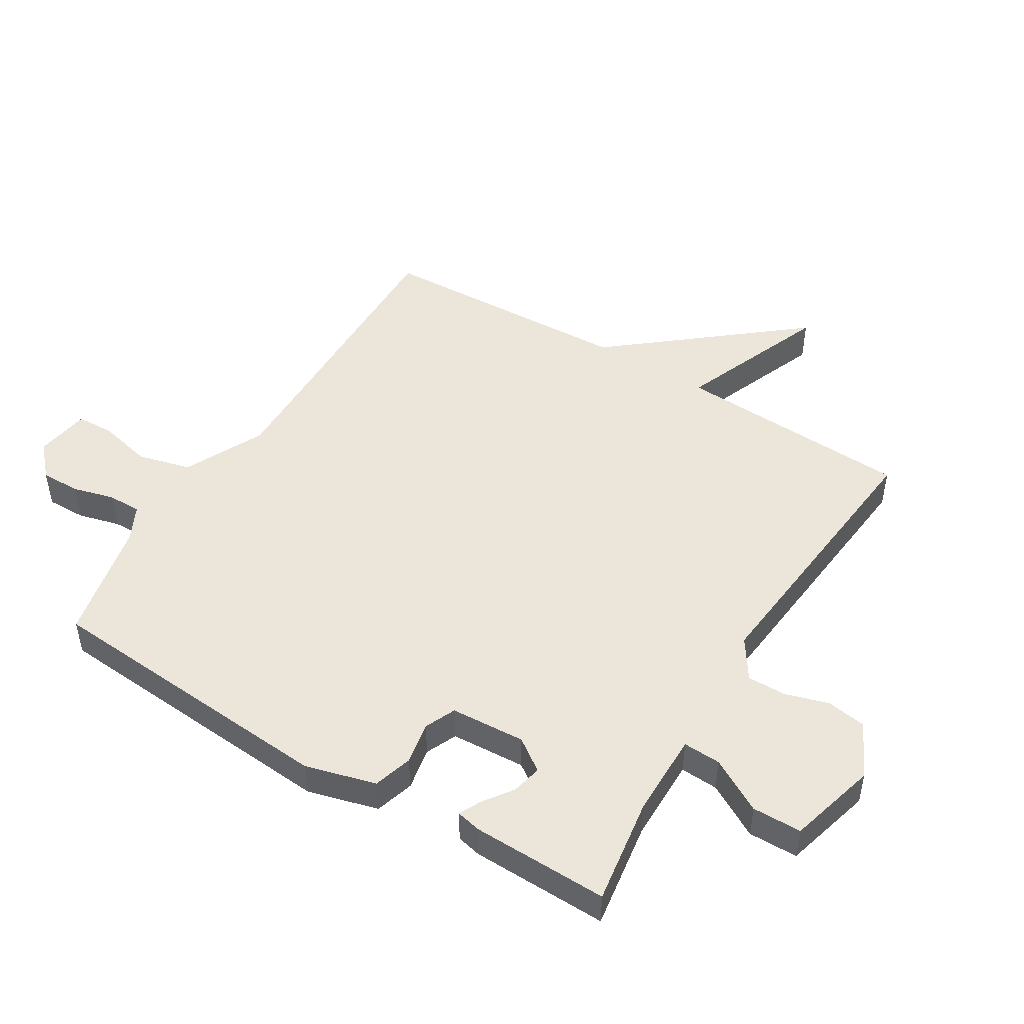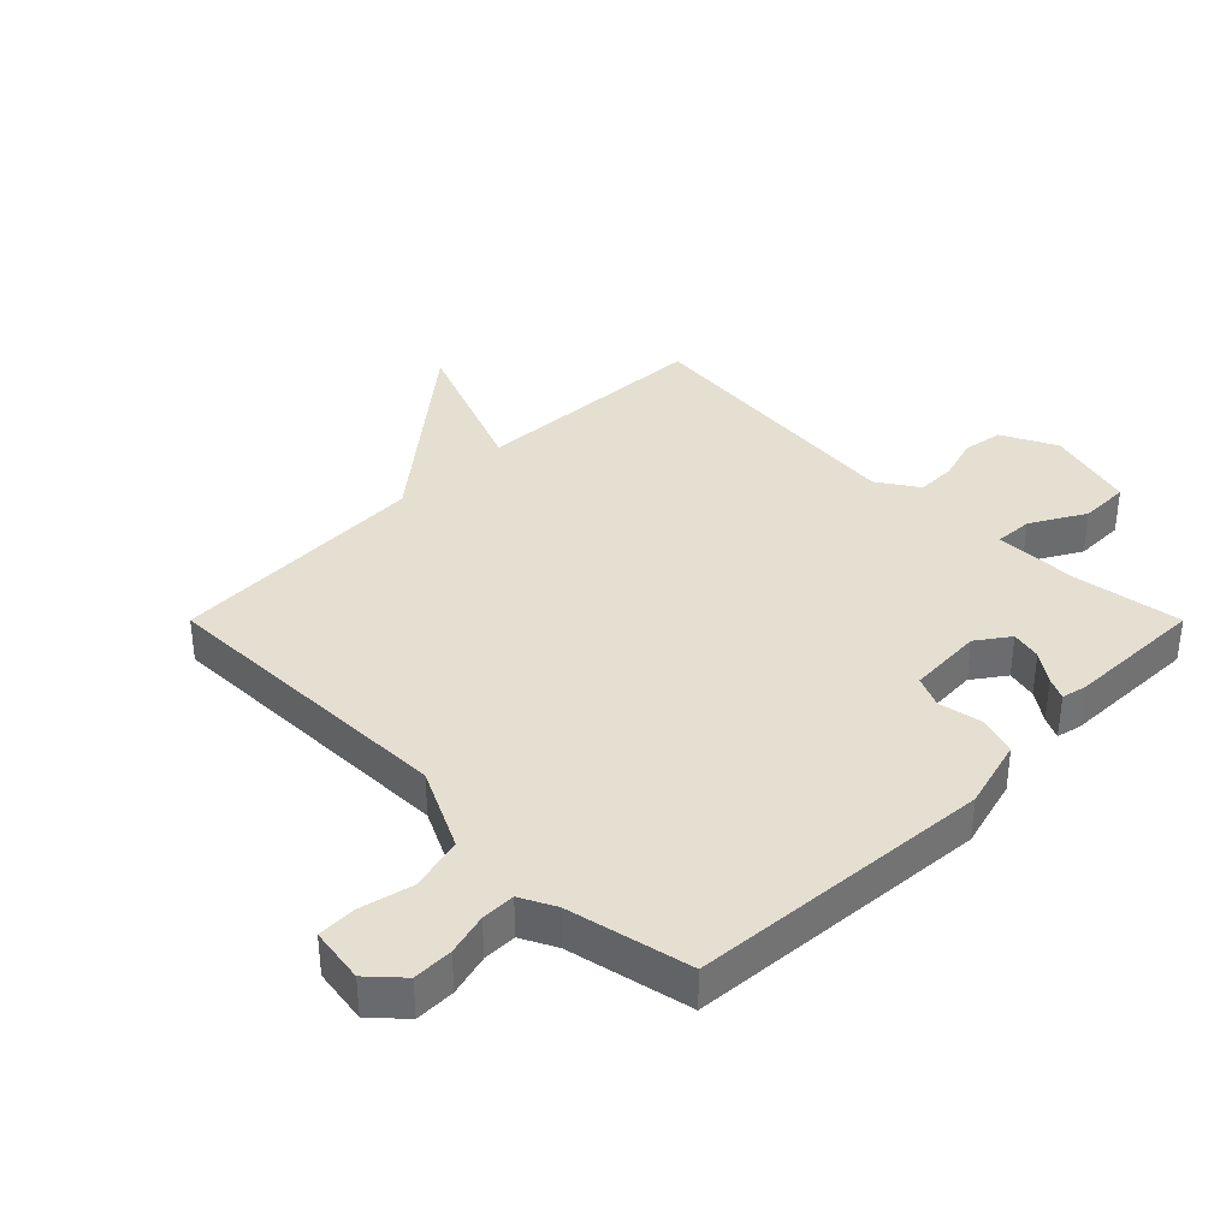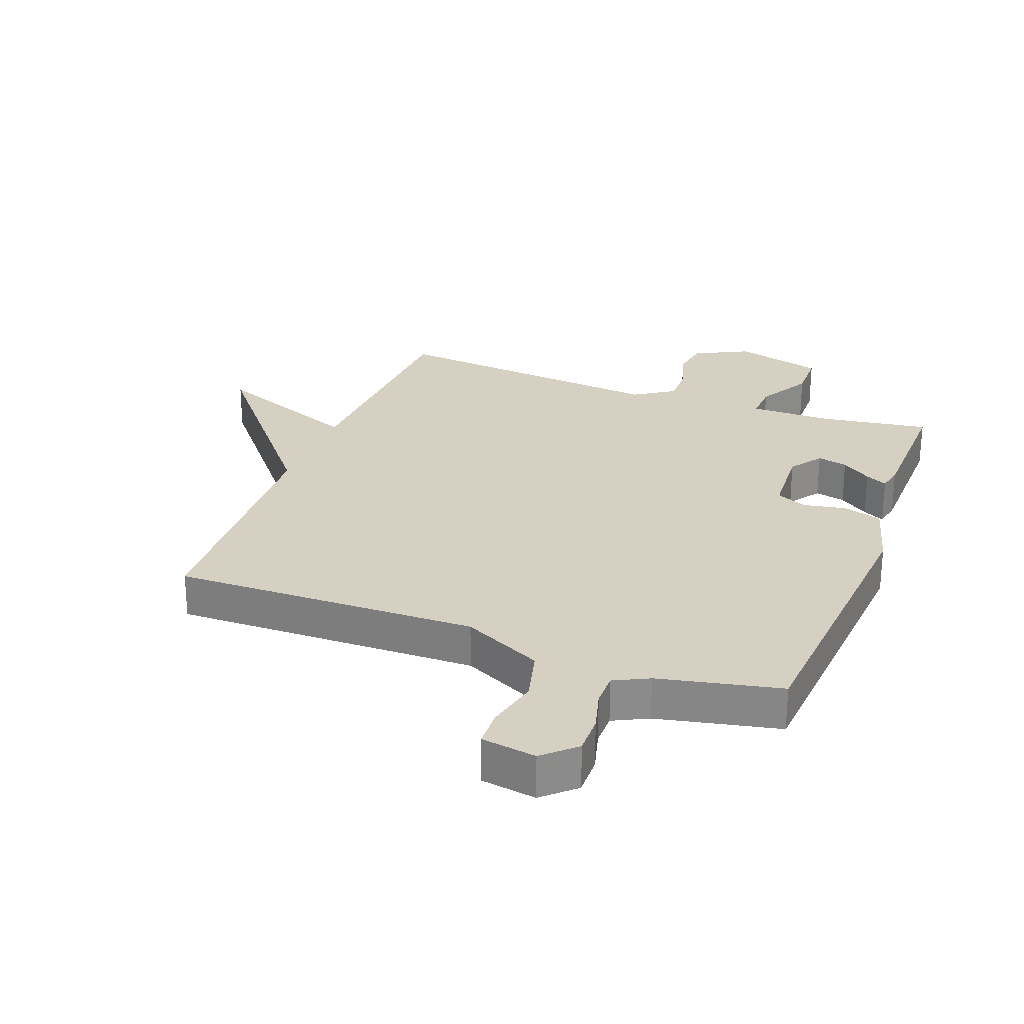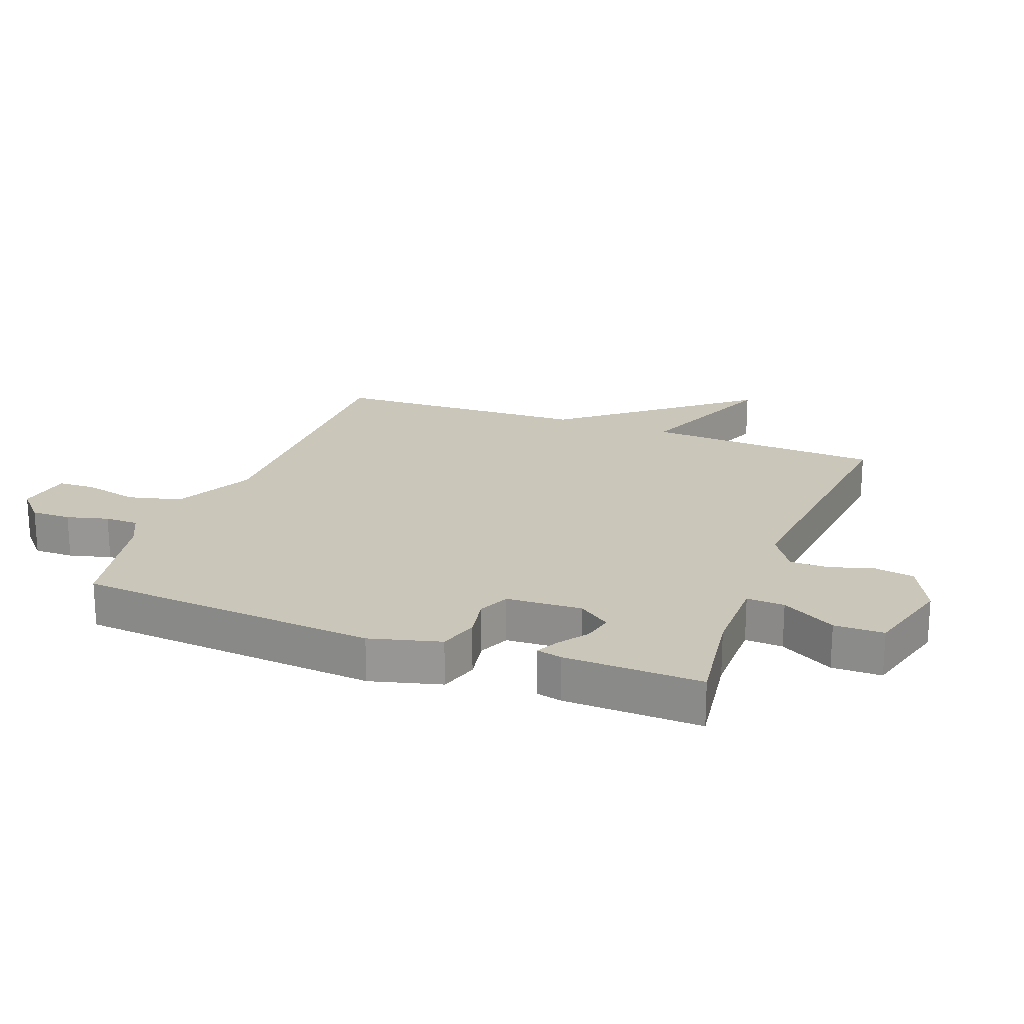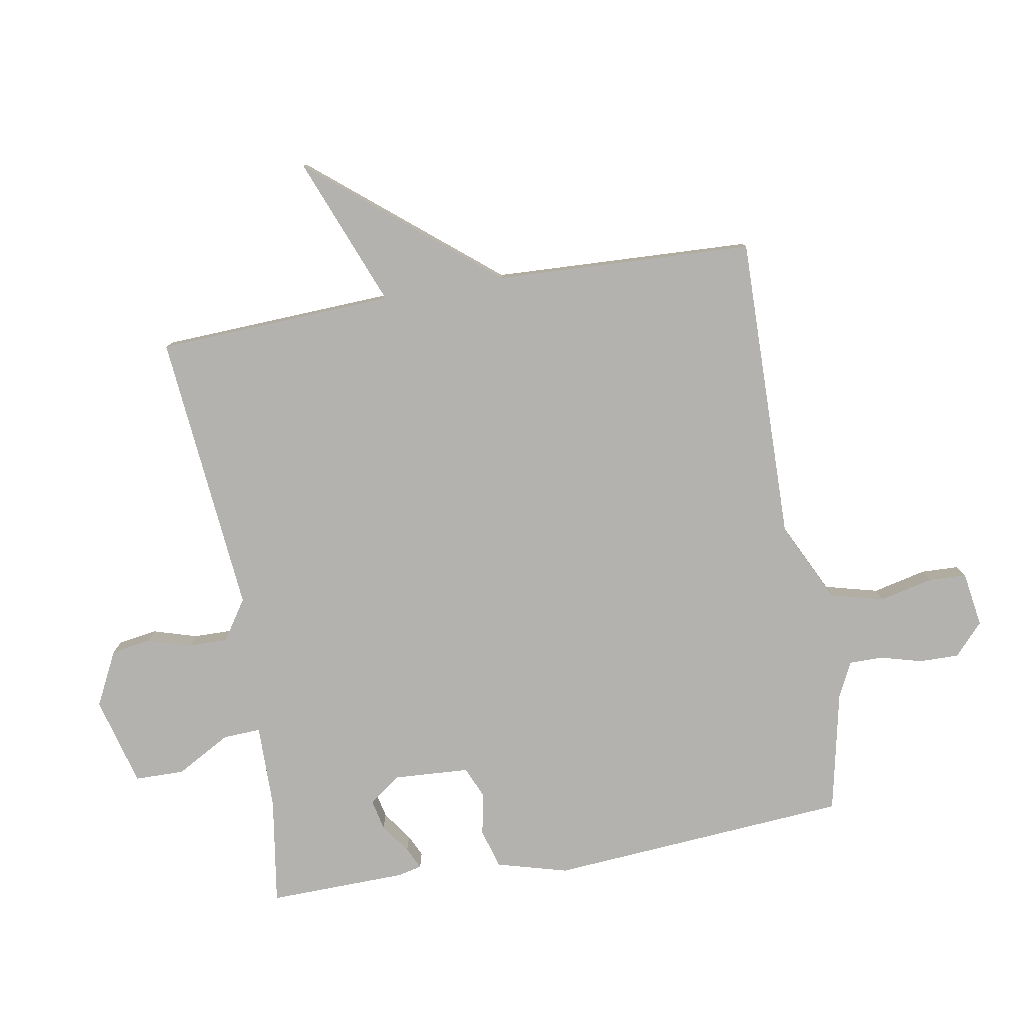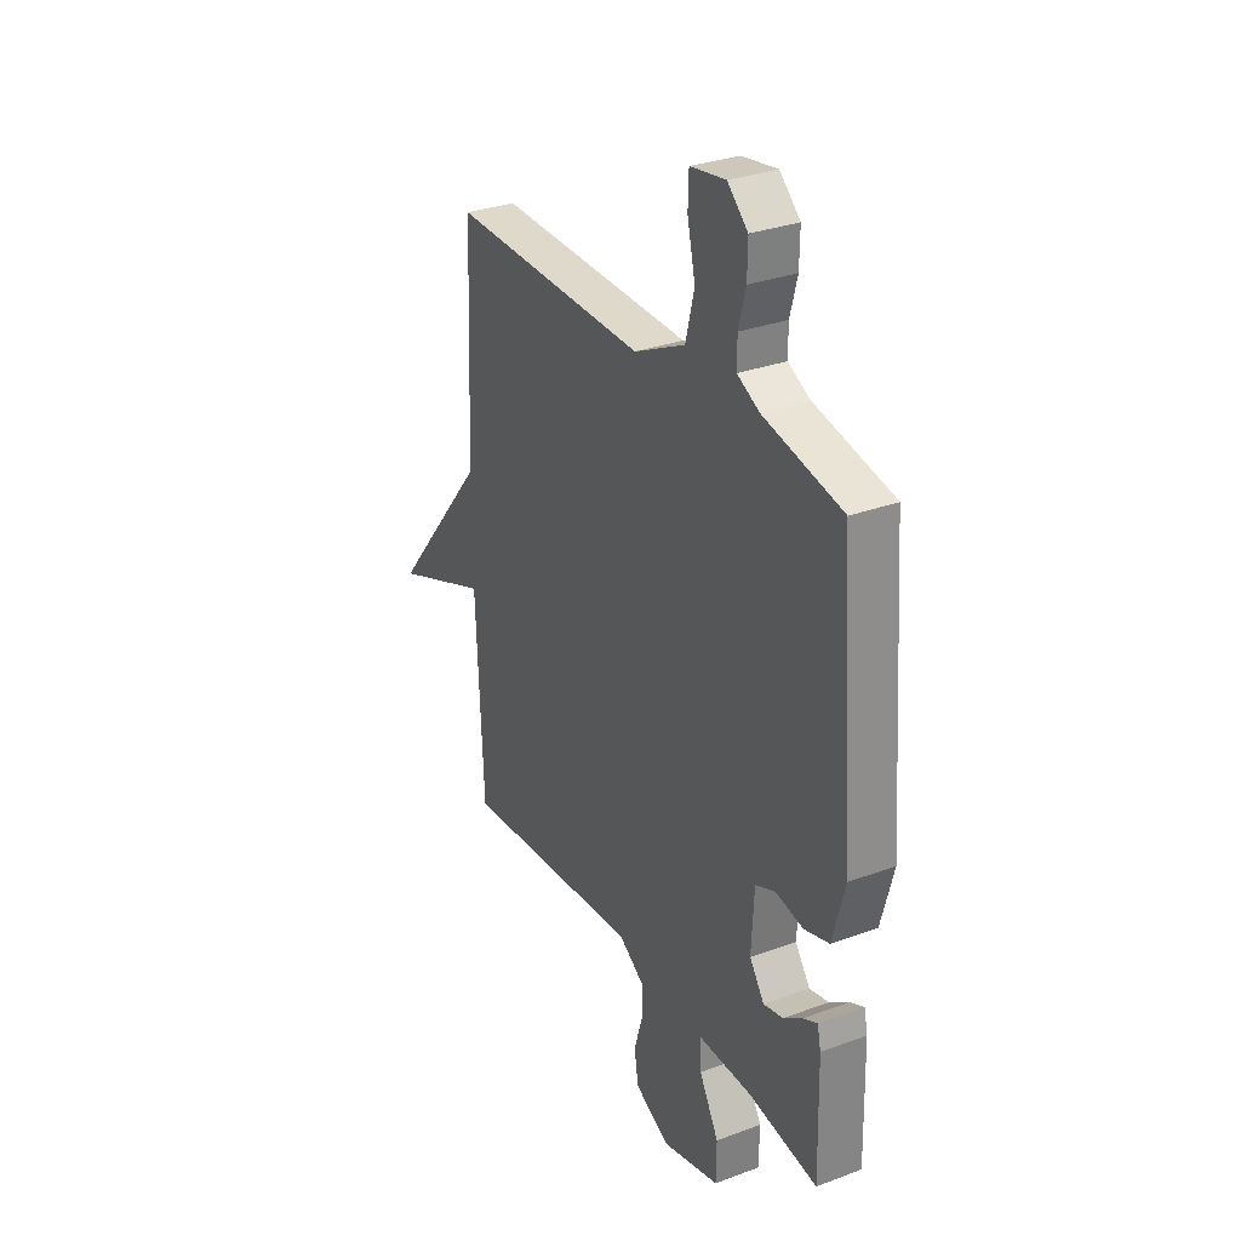
<metadata>
{"format":"obj","ext":"obj","renderer":"f3d","projection":"perspective","resolution":1024,"background":"white","views":[{"elev":48.5,"azim":121.4,"up":"+Y"},{"elev":36.7,"azim":45.0,"up":"+Y"},{"elev":26.5,"azim":20.6,"up":"+Y"},{"elev":21.1,"azim":111.0,"up":"+Y"},{"elev":-79.8,"azim":-80.2,"up":"+Y"},{"elev":30.8,"azim":62.0,"up":"+Z"}]}
</metadata>
<code>
v -0.5 0.07 -0.5
v -0.518 0.07 -0.117
v -0.76 0.07 -0.213
v -0.518 0.07 0.083
v -0.5 0.07 0.5
v -0.007 0.07 0.492
v 0.122 0.07 0.555
v 0.144 0.07 0.641
v 0.124 0.07 0.727
v 0.126 0.07 0.788
v 0.215 0.07 0.802
v 0.266 0.07 0.755
v 0.265 0.07 0.691
v 0.247 0.07 0.624
v 0.247 0.07 0.57
v 0.303 0.07 0.542
v 0.5 0.07 0.5
v 0.537 0.07 0.015
v 0.506 0.07 -0.099
v 0.443 0.07 -0.118
v 0.374 0.07 -0.105
v 0.324 0.07 -0.127
v 0.317 0.07 -0.248
v 0.354 0.07 -0.3
v 0.403 0.07 -0.289
v 0.451 0.07 -0.255
v 0.486 0.07 -0.238
v 0.495 0.07 -0.278
v 0.5 0.07 -0.5
v 0.327 0.07 -0.474
v 0.19 0.07 -0.473
v 0.193 0.07 -0.534
v 0.242 0.07 -0.621
v 0.241 0.07 -0.701
v 0.097 0.07 -0.74
v 0.009 0.07 -0.696
v -0.001 0.07 -0.632
v 0.02 0.07 -0.562
v 0.021 0.07 -0.499
v -0.044 0.07 -0.456
v -0.5 0 -0.5
v -0.518 0 -0.117
v -0.76 0 -0.213
v -0.518 0 0.083
v -0.5 0 0.5
v -0.007 0 0.492
v 0.122 0 0.555
v 0.144 0 0.641
v 0.124 0 0.727
v 0.126 0 0.788
v 0.215 0 0.802
v 0.266 0 0.755
v 0.265 0 0.691
v 0.247 0 0.624
v 0.247 0 0.57
v 0.303 0 0.542
v 0.5 0 0.5
v 0.537 0 0.015
v 0.506 0 -0.099
v 0.443 0 -0.118
v 0.374 0 -0.105
v 0.324 0 -0.127
v 0.317 0 -0.248
v 0.354 0 -0.3
v 0.403 0 -0.289
v 0.451 0 -0.255
v 0.486 0 -0.238
v 0.495 0 -0.278
v 0.5 0 -0.5
v 0.327 0 -0.474
v 0.19 0 -0.473
v 0.193 0 -0.534
v 0.242 0 -0.621
v 0.241 0 -0.701
v 0.097 0 -0.74
v 0.009 0 -0.696
v -0.001 0 -0.632
v 0.02 0 -0.562
v 0.021 0 -0.499
v -0.044 0 -0.456
f 36 37 38
f 35 36 38
f 34 35 38
f 33 34 38
f 32 33 38
f 31 32 38 39
f 28 29 30
f 27 28 30
f 26 27 30
f 25 26 30
f 24 25 30 31
f 31 39 40
f 24 31 40
f 23 24 40
f 19 20 21
f 18 19 21
f 17 18 21
f 16 17 21
f 15 16 21 22
f 12 13 14
f 11 12 14
f 10 11 14
f 9 10 14
f 8 9 14
f 7 8 14 15
f 40 1 2
f 23 40 2
f 22 23 2
f 15 22 2
f 7 15 2
f 6 7 2
f 4 5 6 2
f 2 3 4
f 78 77 76
f 78 76 75
f 78 75 74
f 78 74 73
f 78 73 72
f 79 78 72 71
f 70 69 68
f 70 68 67
f 70 67 66
f 70 66 65
f 71 70 65 64
f 80 79 71
f 80 71 64
f 80 64 63
f 61 60 59
f 61 59 58
f 61 58 57
f 61 57 56
f 62 61 56 55
f 54 53 52
f 54 52 51
f 54 51 50
f 54 50 49
f 54 49 48
f 55 54 48 47
f 42 41 80
f 42 80 63
f 42 63 62
f 42 62 55
f 42 55 47
f 42 47 46
f 42 46 45 44
f 44 43 42
f 1 41 42 2
f 2 42 43 3
f 3 43 44 4
f 4 44 45 5
f 5 45 46 6
f 6 46 47 7
f 7 47 48 8
f 8 48 49 9
f 9 49 50 10
f 10 50 51 11
f 11 51 52 12
f 12 52 53 13
f 13 53 54 14
f 14 54 55 15
f 15 55 56 16
f 16 56 57 17
f 17 57 58 18
f 18 58 59 19
f 19 59 60 20
f 20 60 61 21
f 21 61 62 22
f 22 62 63 23
f 23 63 64 24
f 24 64 65 25
f 25 65 66 26
f 26 66 67 27
f 27 67 68 28
f 28 68 69 29
f 29 69 70 30
f 30 70 71 31
f 31 71 72 32
f 32 72 73 33
f 33 73 74 34
f 34 74 75 35
f 35 75 76 36
f 36 76 77 37
f 37 77 78 38
f 38 78 79 39
f 39 79 80 40
f 40 80 41 1

</code>
